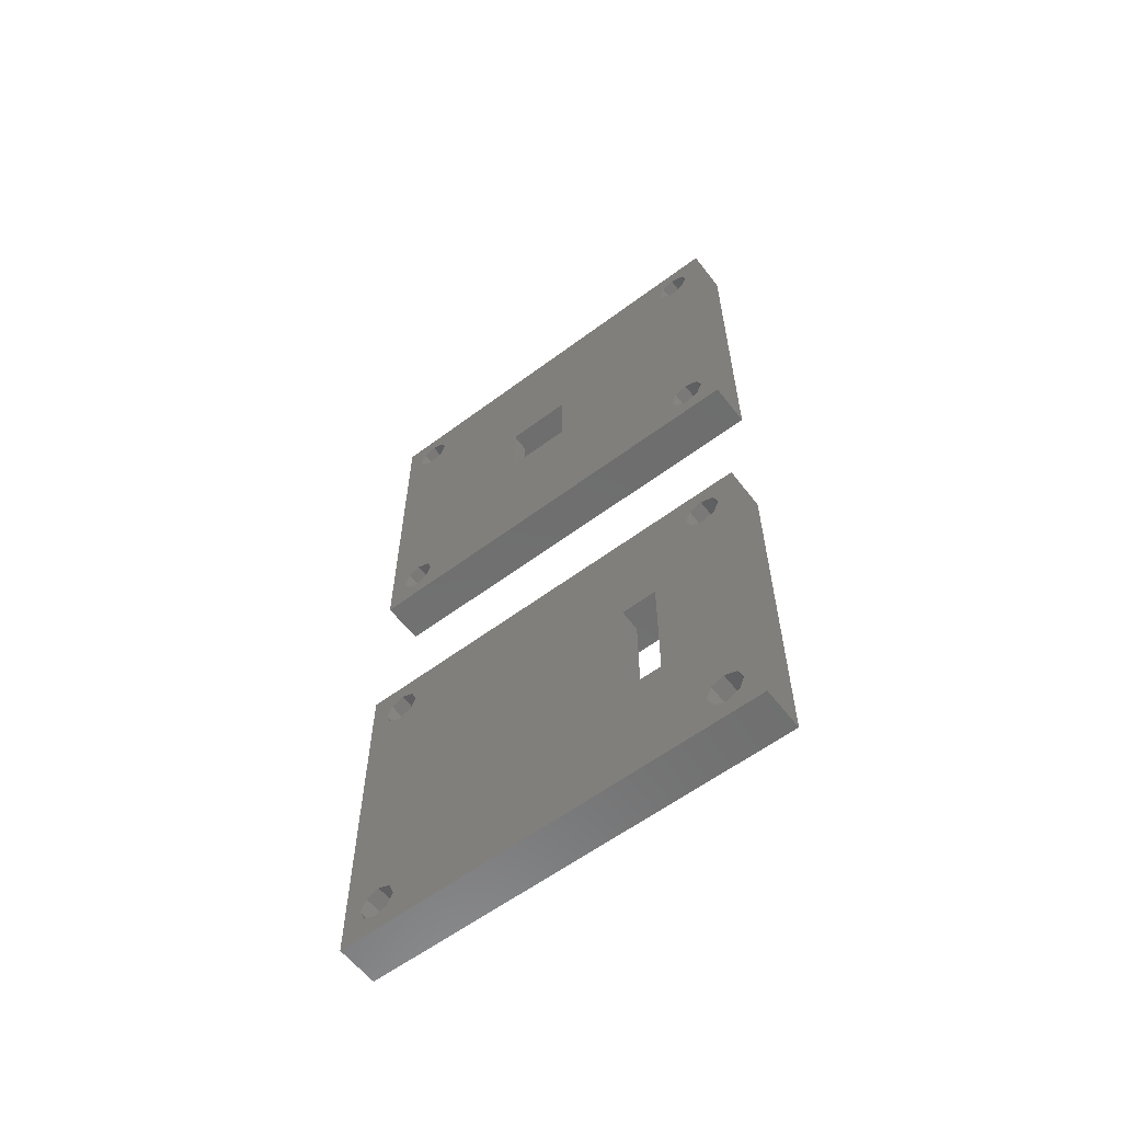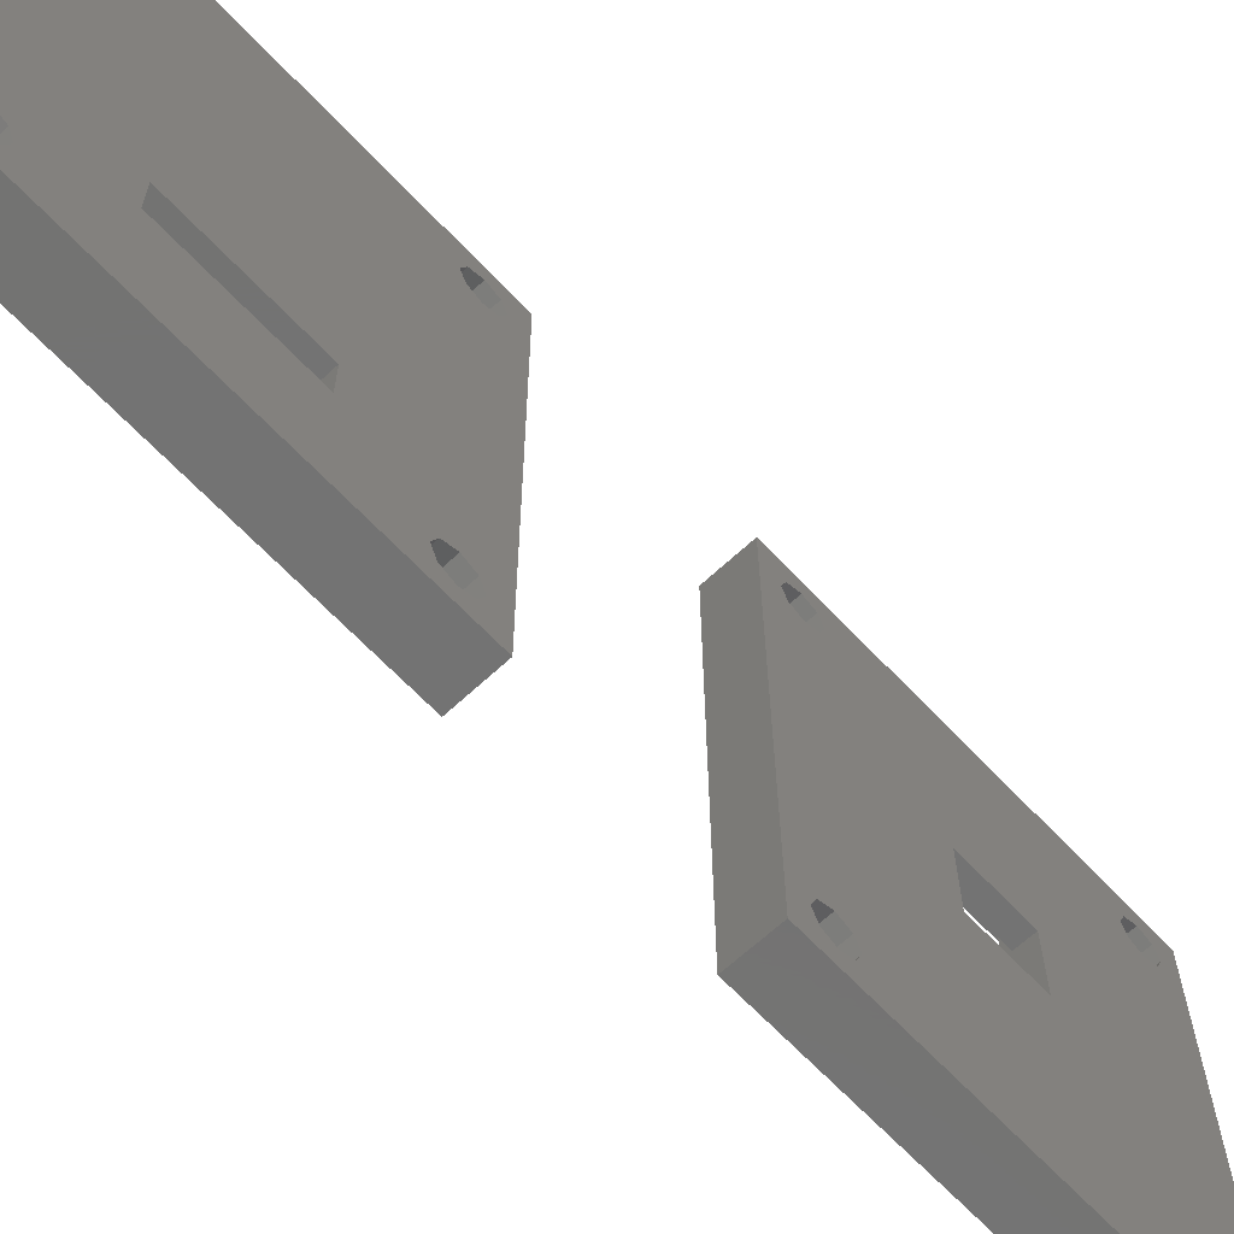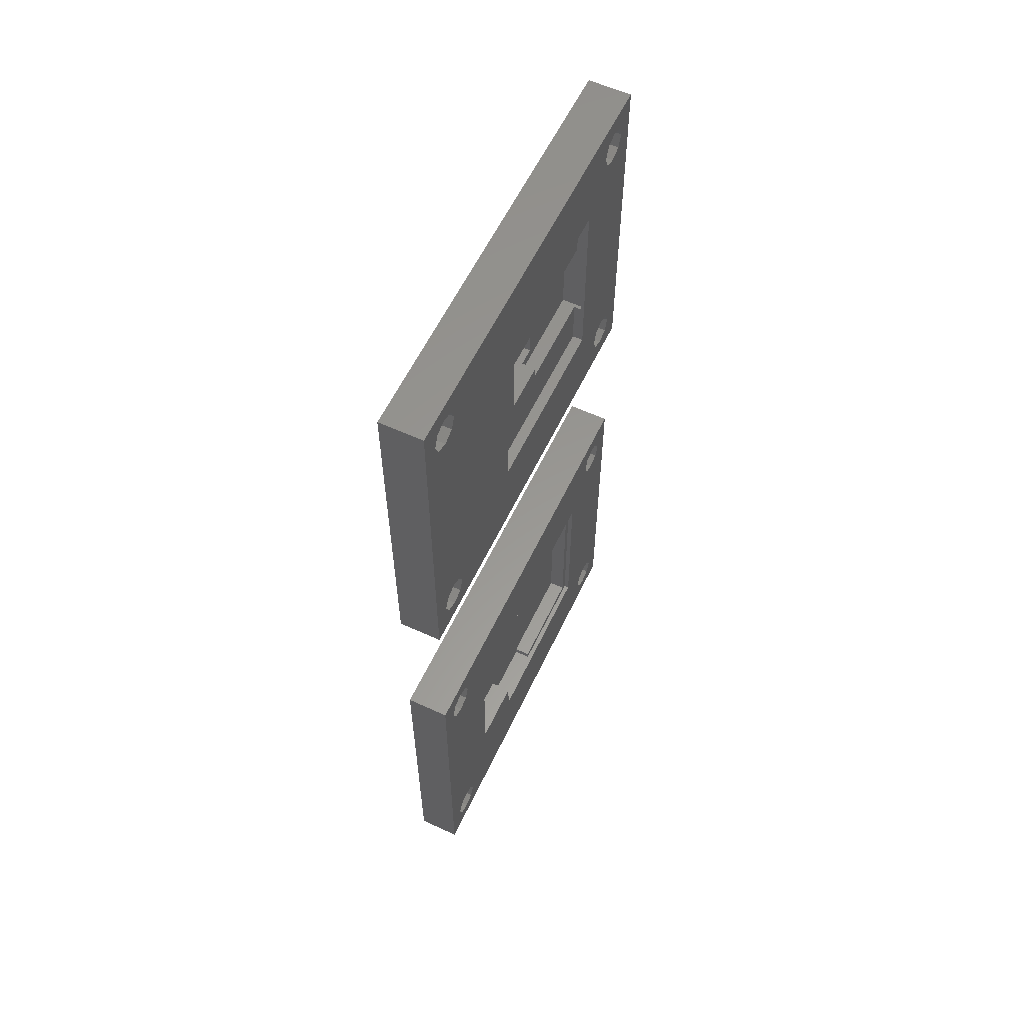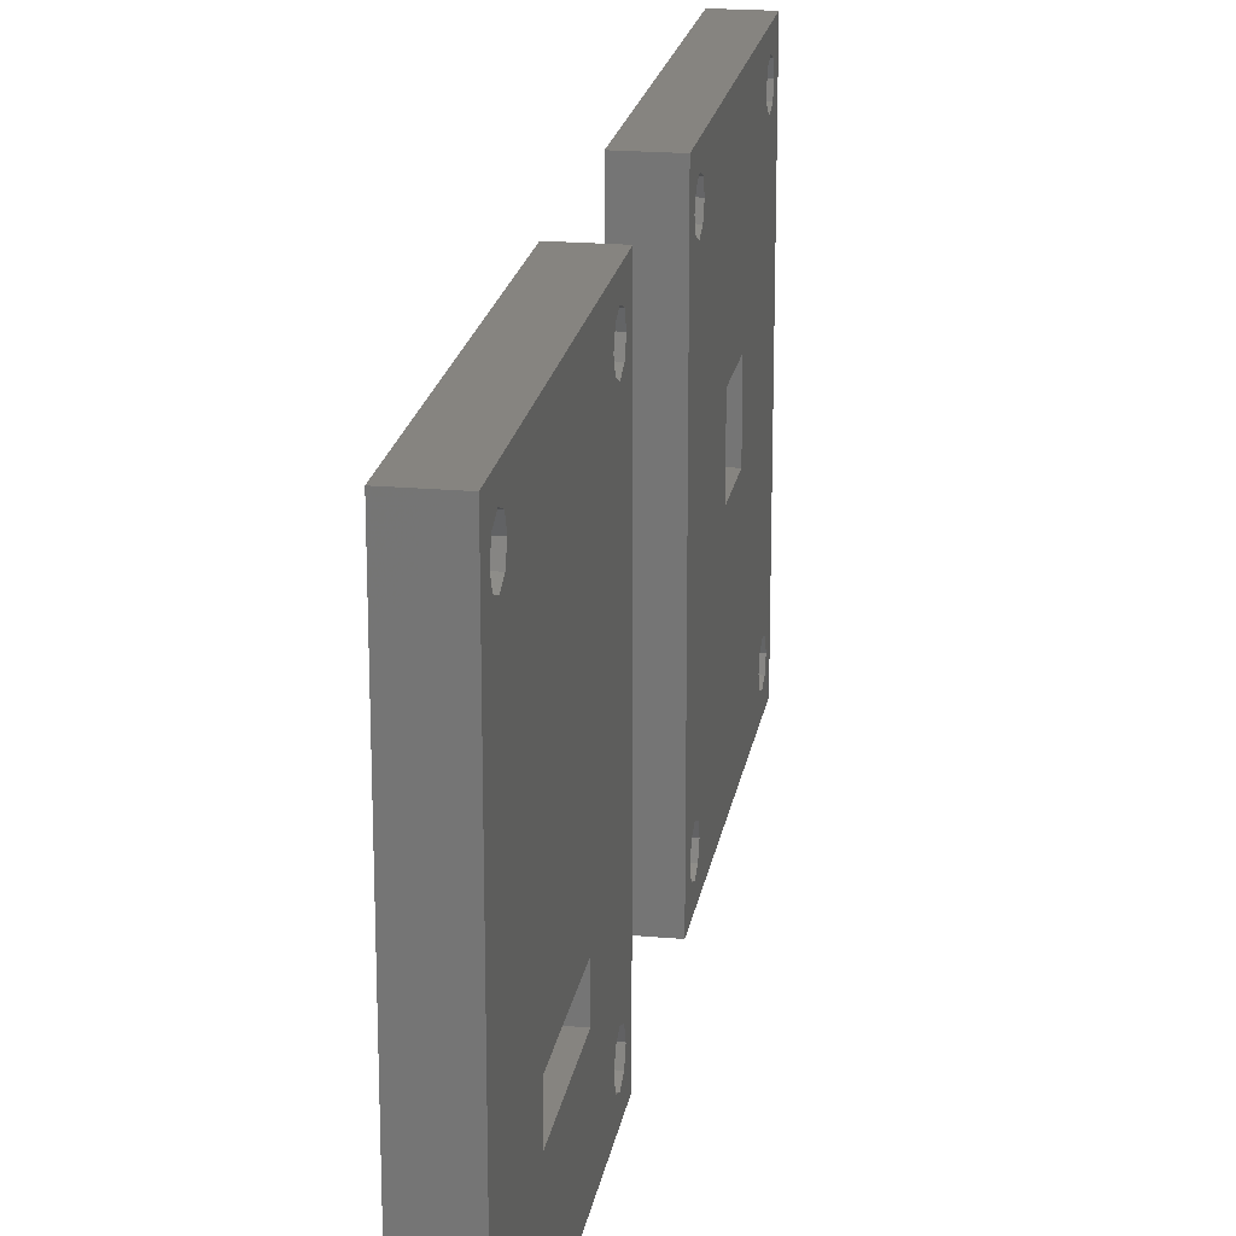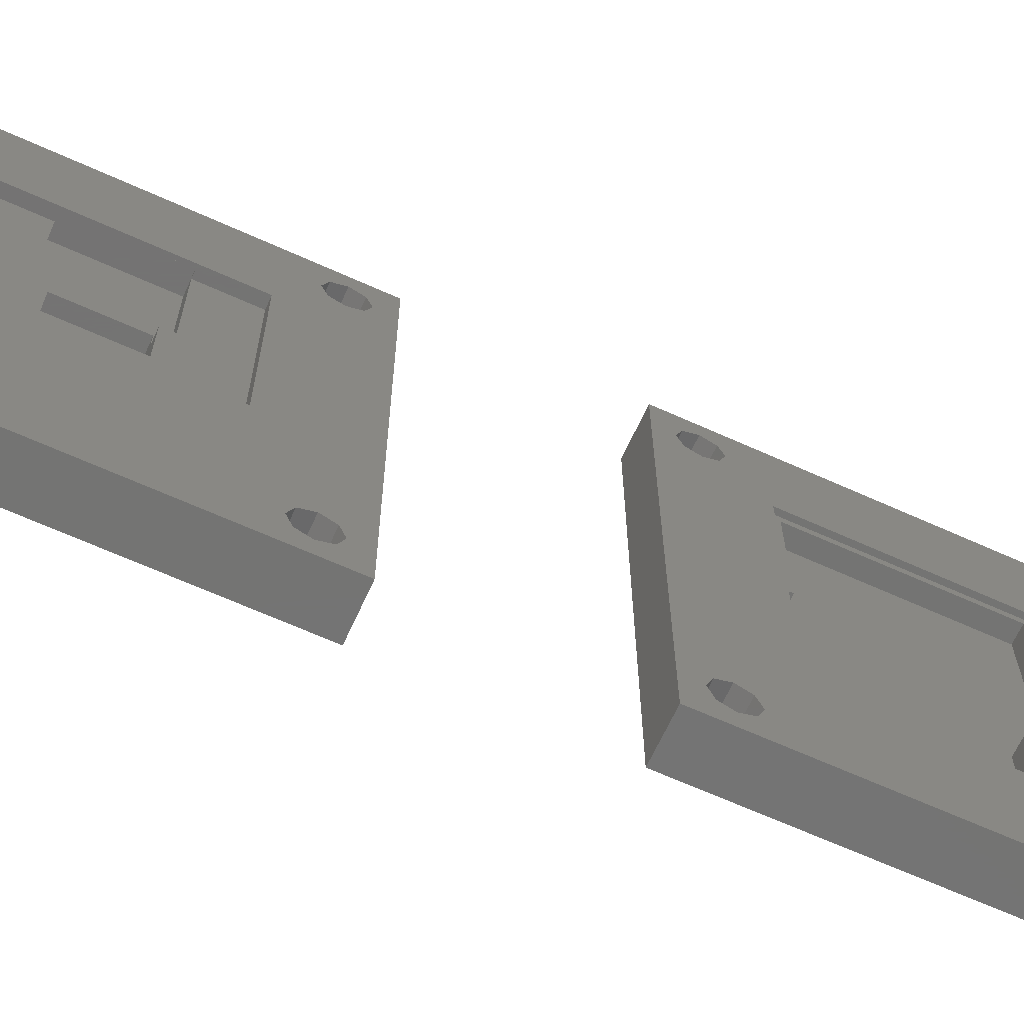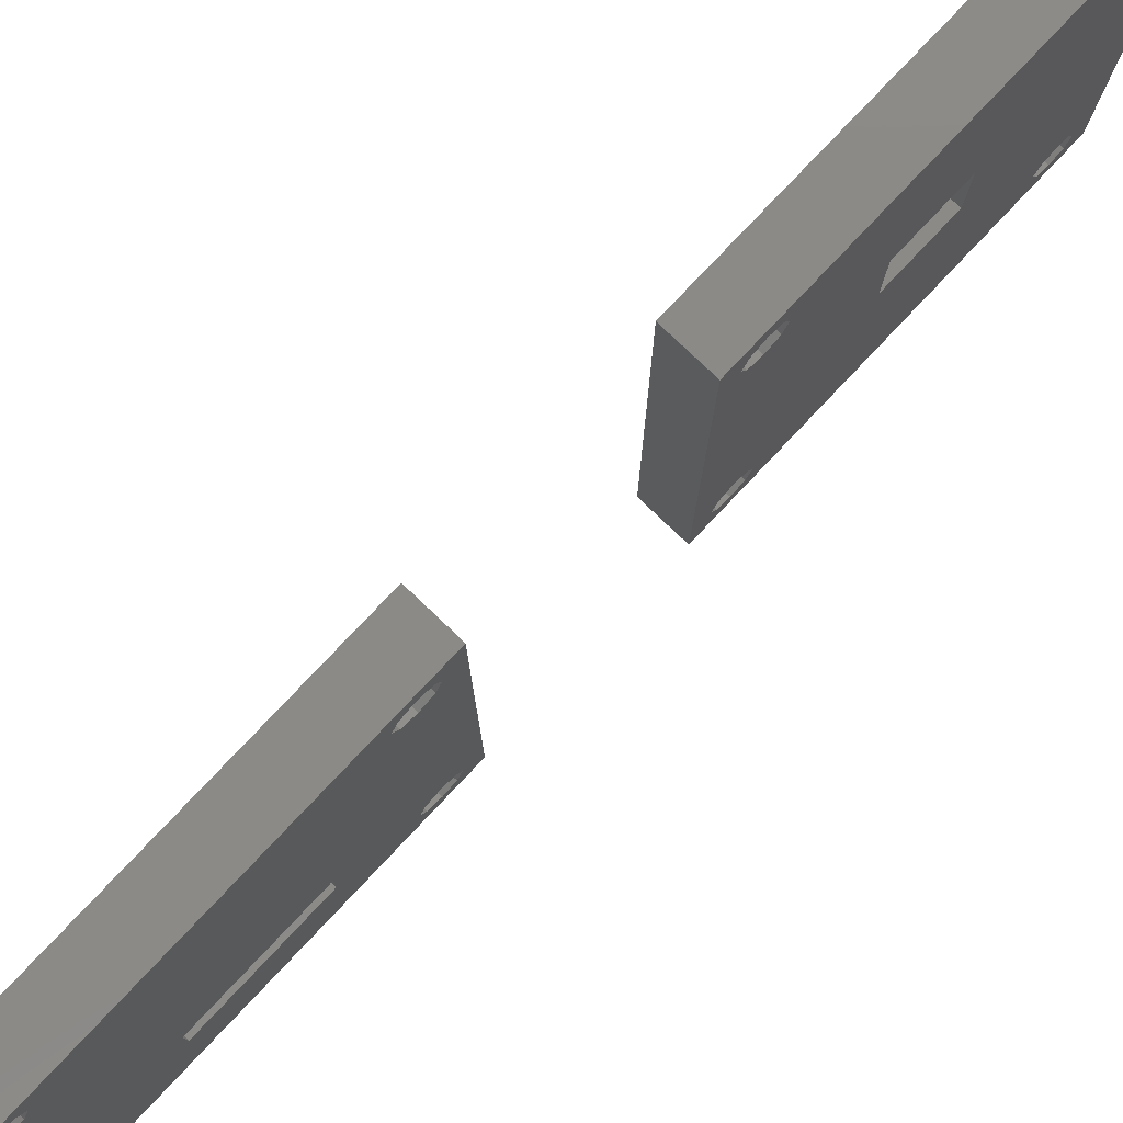
<metadata>
{"format":"stl","ext":"stl","renderer":"f3d","projection":"perspective","resolution":1024,"background":"white","views":[{"elev":-59.7,"azim":127.4,"up":"+Y"},{"elev":-65.2,"azim":43.2,"up":"+Z"},{"elev":58.8,"azim":-154.7,"up":"+Y"},{"elev":20.3,"azim":9.3,"up":"+Z"},{"elev":-66.0,"azim":-114.4,"up":"+Z"},{"elev":79.5,"azim":43.5,"up":"+Z"}]}
</metadata>
<code>
# stl→obj: 208 verts, 448 faces
v -3.062e-15 -25 29.93
v -3.062e-15 -25 -29.93
v 6 -25 -29.93
v 6 -25 29.93
v 3.062e-15 25 -29.93
v 6 25 -29.93
v -2.233e-15 -18.23 26.69
v 3.062e-15 25 29.93
v -2.755e-15 -22.5 -24.93
v -2.666e-15 -21.77 26.69
v -2.449e-15 -20 27.43
v -2.666e-15 -21.77 -26.69
v -2.449e-15 -20 -27.43
v -2.143e-15 -17.5 -24.93
v -2.233e-15 -18.23 -26.69
v -2.233e-15 -18.23 -23.16
v -2.755e-15 -22.5 24.93
v -2.449e-15 -20 -22.43
v -2.666e-15 -21.77 -23.16
v -2.666e-15 -21.77 23.16
v 1.623e-15 13.25 -7.775
v 2.233e-15 18.23 -23.16
v 2.143e-15 17.5 -24.93
v -1.623e-15 -13.25 -7.775
v -2.233e-15 -18.23 23.16
v -1.623e-15 -13.25 17.62
v -2.449e-15 -20 22.43
v -2.143e-15 -17.5 24.93
v 2.449e-15 20 27.43
v 2.233e-15 18.23 -26.69
v 2.666e-15 21.77 -23.16
v 2.666e-15 21.77 26.69
v 2.755e-15 22.5 24.93
v 2.666e-15 21.77 -26.69
v 2.449e-15 20 -27.43
v 2.449e-15 20 22.43
v 1.623e-15 13.25 17.62
v 2.233e-15 18.23 23.16
v 2.755e-15 22.5 -24.93
v 2.449e-15 20 -22.43
v 2.143e-15 17.5 24.93
v 2.666e-15 21.77 23.16
v 2.233e-15 18.23 26.69
v 6 25 29.93
v 6 -20 -27.43
v 6 -22.5 -24.93
v 6 -21.77 -26.69
v 6 -18.23 -23.16
v 6 -17.5 -24.93
v 6 -18.23 -26.69
v 6 18.23 -26.69
v 6 -20 -22.43
v 6 -21.77 -23.16
v 6 -4.75 -2.575
v 6 -20 22.43
v 6 -21.77 23.16
v 6 -22.5 24.93
v 6 -18.23 23.16
v 6 -20 27.43
v 6 -21.77 26.69
v 6 -18.23 26.69
v 6 -4.75 6.925
v 6 -17.5 24.93
v 6 22.5 -24.93
v 6 21.77 -26.69
v 6 18.23 23.16
v 6 4.75 6.925
v 6 20 22.43
v 6 20 -27.43
v 6 17.5 -24.93
v 6 21.77 26.69
v 6 22.5 24.93
v 6 4.75 -2.575
v 6 20 -22.43
v 6 21.77 -23.16
v 6 21.77 23.16
v 6 18.23 -23.16
v 6 17.5 24.93
v 6 18.23 26.69
v 6 20 27.43
v 1.5 -13.25 17.62
v 1.5 -13.25 -7.775
v 1.5 13.25 17.62
v 1.5 6.333 17.62
v 0.5 6.333 17.62
v 0.5 -6.333 17.62
v 1.5 -6.333 17.62
v 1.5 13.25 -7.775
v 1.5 4.75 -2.575
v 1.5 -4.75 -2.575
v 3.5 -4.75 4.425
v 3.5 -4.75 6.925
v 1.5 -4.75 4.425
v 3.5 4.75 6.925
v 1.5 4.75 4.425
v 3.5 4.75 4.425
v 1.5 -6.333 4.425
v 1.5 6.333 4.425
v 0.5 -6.333 18.12
v 3.5 -6.333 18.12
v 3.5 -6.333 4.425
v 0.5 6.333 18.12
v 3.5 6.333 4.425
v 3.5 6.333 18.12
v 0 -93.23 26.69
v 0 -100 29.93
v 0 -50 29.93
v 0 -100 -29.93
v 0 -97.5 -24.93
v 0 -96.77 26.69
v 0 -95 27.43
v 0 -96.77 -26.69
v 0 -95 -27.43
v 0 -50 -29.93
v 0 -92.5 -24.93
v 0 -93.23 -26.69
v 0 -93.23 -23.16
v 0 -97.5 24.93
v 0 -95 -22.43
v 0 -96.77 -23.16
v 0 -96.77 23.16
v 0 -88.25 -7.775
v 0 -93.23 23.16
v 0 -88.25 17.62
v 0 -95 22.43
v 0 -92.5 24.93
v 0 -53.23 23.16
v 0 -61.75 -7.775
v 0 -55 27.43
v 0 -53.23 -26.69
v 0 -55 -27.43
v 0 -83.35 -16.93
v 0 -83.35 -7.775
v 0 -66.65 -16.93
v 0 -56.77 -26.69
v 0 -66.65 -7.775
v 0 -56.77 -23.16
v 0 -57.5 -24.93
v 0 -61.75 17.62
v 0 -55 22.43
v 0 -55 -22.43
v 0 -53.23 -23.16
v 0 -53.23 26.69
v 0 -52.5 24.93
v 0 -56.77 23.16
v 0 -52.5 -24.93
v 0 -57.5 24.93
v 0 -56.77 26.69
v 6 -100 -29.93
v 6 -100 29.93
v 6 -50 -29.93
v 6 -50 29.93
v 6 -96.77 -23.16
v 6 -97.5 -24.93
v 6 -96.77 -26.69
v 6 -95 -22.43
v 6 -93.23 -23.16
v 6 -92.5 -24.93
v 6 -93.23 -26.69
v 6 -95 -27.43
v 6 -96.77 26.69
v 6 -97.5 24.93
v 6 -96.77 23.16
v 6 -95 27.43
v 6 -93.23 26.69
v 6 -92.5 24.93
v 6 -93.23 23.16
v 6 -95 22.43
v 0.7 -61.75 17.62
v 0.7 -88.25 17.62
v 0.7 -88.25 1.725
v 3 -88.25 -7.775
v 3 -88.25 1.725
v 3 -61.75 -7.775
v 3 -61.75 1.725
v 0.7 -61.75 1.725
v 3 -66.65 -7.775
v 6 -66.65 -16.93
v 6 -66.65 -11.93
v 3 -66.65 -11.93
v 6 -83.35 -16.93
v 3 -83.35 -7.775
v 3 -83.35 -11.93
v 6 -83.35 -11.93
v 6 -56.77 -23.16
v 6 -57.5 -24.93
v 6 -56.77 -26.69
v 6 -55 -22.43
v 6 -53.23 -23.16
v 6 -52.5 -24.93
v 6 -53.23 -26.69
v 6 -55 -27.43
v 6 -56.77 23.16
v 6 -57.5 24.93
v 6 -56.77 26.69
v 6 -55 27.43
v 6 -53.23 26.69
v 6 -52.5 24.93
v 6 -53.23 23.16
v 6 -55 22.43
v 0.7 -87.25 16.62
v 0.7 -62.75 16.62
v 0.7 -87.25 1.725
v 0.7 -62.75 1.725
v 3 -87.25 1.725
v 3 -87.25 16.62
v 3 -62.75 16.62
v 3 -62.75 1.725
f 1 2 3
f 4 1 3
f 2 5 3
f 3 5 6
f 7 1 8
f 2 1 9
f 10 1 11
f 2 9 12
f 2 12 13
f 2 13 5
f 14 5 15
f 16 1 14
f 17 1 10
f 18 1 16
f 19 1 18
f 9 1 19
f 14 1 17
f 14 17 20
f 21 22 23
f 21 23 24
f 24 25 26
f 26 25 8
f 24 20 27
f 25 28 8
f 11 1 7
f 28 7 8
f 24 27 25
f 29 26 8
f 14 20 24
f 30 24 23
f 31 21 8
f 32 8 33
f 14 24 30
f 14 30 5
f 34 5 35
f 30 35 5
f 36 37 38
f 39 5 34
f 40 21 31
f 5 39 8
f 39 31 8
f 22 21 40
f 37 26 41
f 37 41 38
f 21 37 36
f 21 36 42
f 21 42 8
f 42 33 8
f 29 8 32
f 43 26 29
f 41 26 43
f 15 5 13
f 8 1 4
f 44 8 4
f 45 3 6
f 46 3 47
f 48 49 6
f 4 3 46
f 50 45 6
f 51 52 6
f 4 53 52
f 52 48 6
f 49 50 6
f 47 3 45
f 54 55 56
f 4 52 56
f 4 56 57
f 54 58 55
f 59 4 60
f 44 4 59
f 59 61 44
f 54 62 58
f 56 52 54
f 63 58 62
f 64 65 6
f 66 61 67
f 68 66 67
f 69 51 6
f 54 52 51
f 54 51 70
f 71 72 44
f 65 69 6
f 67 73 74
f 44 75 6
f 76 67 75
f 75 64 6
f 77 74 73
f 62 67 61
f 76 68 67
f 78 61 66
f 79 61 78
f 44 61 79
f 44 79 80
f 44 72 75
f 72 76 75
f 80 71 44
f 46 53 4
f 57 60 4
f 62 61 63
f 70 77 54
f 74 75 67
f 73 54 77
f 5 8 6
f 6 8 44
f 47 12 46
f 46 12 9
f 53 46 19
f 19 46 9
f 52 53 18
f 18 53 19
f 48 52 16
f 16 52 18
f 14 49 48
f 16 14 48
f 50 49 14
f 15 50 14
f 45 50 15
f 13 45 15
f 47 45 13
f 12 47 13
f 56 20 57
f 57 20 17
f 60 57 10
f 10 57 17
f 59 60 11
f 11 60 10
f 61 59 7
f 7 59 11
f 28 63 61
f 7 28 61
f 58 63 28
f 25 58 28
f 55 58 25
f 27 55 25
f 56 55 27
f 20 56 27
f 81 82 26
f 26 82 24
f 83 84 37
f 37 84 85
f 37 85 86
f 86 87 81
f 86 81 26
f 86 26 37
f 88 83 37
f 21 88 37
f 82 88 21
f 24 82 21
f 51 30 70
f 70 30 23
f 77 70 22
f 22 70 23
f 74 77 40
f 40 77 22
f 75 74 31
f 31 74 40
f 39 64 75
f 31 39 75
f 65 64 39
f 34 65 39
f 69 65 34
f 35 69 34
f 51 69 35
f 30 51 35
f 66 38 78
f 78 38 41
f 79 78 43
f 43 78 41
f 80 79 29
f 29 79 43
f 71 80 32
f 32 80 29
f 33 72 71
f 32 33 71
f 76 72 33
f 42 76 33
f 68 76 42
f 36 68 42
f 66 68 36
f 38 66 36
f 54 73 89
f 90 54 89
f 91 92 62
f 91 62 54
f 91 54 93
f 54 90 93
f 73 67 94
f 95 73 96
f 96 73 94
f 89 73 95
f 67 62 94
f 94 62 92
f 87 97 81
f 90 97 93
f 81 97 90
f 82 90 88
f 88 89 83
f 89 95 98
f 83 98 84
f 89 98 83
f 90 89 88
f 81 90 82
f 86 99 87
f 100 101 87
f 100 87 99
f 87 101 97
f 85 102 99
f 86 85 99
f 84 98 103
f 102 84 104
f 104 84 103
f 85 84 102
f 101 91 93
f 97 101 93
f 92 100 94
f 104 103 94
f 104 94 100
f 100 92 91
f 100 91 101
f 94 103 96
f 96 103 98
f 95 96 98
f 104 100 102
f 102 100 99
f 105 106 107
f 108 106 109
f 110 106 111
f 108 109 112
f 108 112 113
f 108 113 114
f 115 114 116
f 117 106 115
f 118 106 110
f 119 106 117
f 120 106 119
f 109 106 120
f 115 106 118
f 115 118 121
f 122 123 124
f 124 123 107
f 122 121 125
f 123 126 107
f 111 106 105
f 126 105 107
f 122 125 123
f 127 107 128
f 129 124 107
f 115 121 122
f 130 114 131
f 132 122 133
f 134 135 132
f 115 122 132
f 115 132 114
f 136 137 134
f 135 134 138
f 139 140 127
f 141 136 128
f 142 128 107
f 143 107 144
f 140 139 145
f 137 136 141
f 132 135 114
f 135 131 114
f 141 128 142
f 114 146 107
f 146 142 107
f 139 124 147
f 139 147 145
f 138 134 137
f 146 114 130
f 127 144 107
f 129 107 143
f 148 124 129
f 147 124 148
f 116 114 113
f 139 127 128
f 106 108 149
f 150 106 149
f 108 114 149
f 149 114 151
f 114 107 151
f 151 107 152
f 107 106 150
f 152 107 150
f 153 154 120
f 120 154 109
f 155 112 154
f 154 112 109
f 156 153 119
f 119 153 120
f 157 156 117
f 117 156 119
f 115 158 157
f 117 115 157
f 159 158 115
f 116 159 115
f 160 159 116
f 113 160 116
f 155 160 113
f 112 155 113
f 161 162 110
f 110 162 118
f 163 121 162
f 162 121 118
f 164 161 111
f 111 161 110
f 165 164 105
f 105 164 111
f 126 166 165
f 105 126 165
f 167 166 126
f 123 167 126
f 168 167 123
f 125 168 123
f 163 168 125
f 121 163 125
f 169 170 139
f 139 170 124
f 170 171 124
f 172 171 173
f 122 171 172
f 124 171 122
f 174 175 176
f 128 174 176
f 169 139 176
f 139 128 176
f 177 174 128
f 136 177 128
f 178 179 180
f 136 178 180
f 177 136 180
f 136 134 178
f 181 178 134
f 132 181 134
f 182 183 133
f 181 183 184
f 133 183 181
f 133 181 132
f 172 182 133
f 122 172 133
f 185 186 137
f 137 186 138
f 187 135 186
f 186 135 138
f 188 185 141
f 141 185 137
f 189 188 142
f 142 188 141
f 146 190 189
f 142 146 189
f 191 190 146
f 130 191 146
f 192 191 130
f 131 192 130
f 187 192 131
f 135 187 131
f 193 145 194
f 194 145 147
f 195 194 148
f 148 194 147
f 196 195 129
f 129 195 148
f 197 196 143
f 143 196 129
f 144 198 197
f 143 144 197
f 199 198 144
f 127 199 144
f 200 199 127
f 140 200 127
f 193 200 140
f 145 193 140
f 160 149 151
f 154 149 155
f 157 158 151
f 150 149 154
f 159 160 151
f 181 156 151
f 150 153 156
f 156 157 151
f 158 159 151
f 155 149 160
f 150 156 163
f 150 163 162
f 164 150 161
f 152 150 164
f 190 191 151
f 191 192 151
f 164 165 152
f 196 197 152
f 187 181 151
f 163 156 181
f 185 168 163
f 163 181 184
f 163 184 179
f 192 187 151
f 185 167 168
f 179 178 185
f 193 165 188
f 152 189 151
f 152 188 189
f 189 190 151
f 185 163 179
f 187 186 178
f 200 193 188
f 194 165 193
f 195 165 194
f 152 165 195
f 197 198 152
f 152 195 196
f 152 198 188
f 198 199 188
f 199 200 188
f 154 153 150
f 162 161 150
f 186 185 178
f 178 181 187
f 185 166 167
f 185 165 166
f 185 188 165
f 201 170 202
f 169 176 202
f 169 202 170
f 170 201 203
f 170 203 171
f 202 176 204
f 205 206 207
f 205 207 208
f 205 174 173
f 208 175 174
f 208 174 205
f 174 177 173
f 177 180 173
f 180 183 182
f 180 182 173
f 172 173 182
f 205 173 203
f 203 173 171
f 175 208 176
f 176 208 204
f 179 184 180
f 180 184 183
f 206 205 201
f 201 205 203
f 207 206 202
f 202 206 201
f 208 207 202
f 204 208 202

</code>
